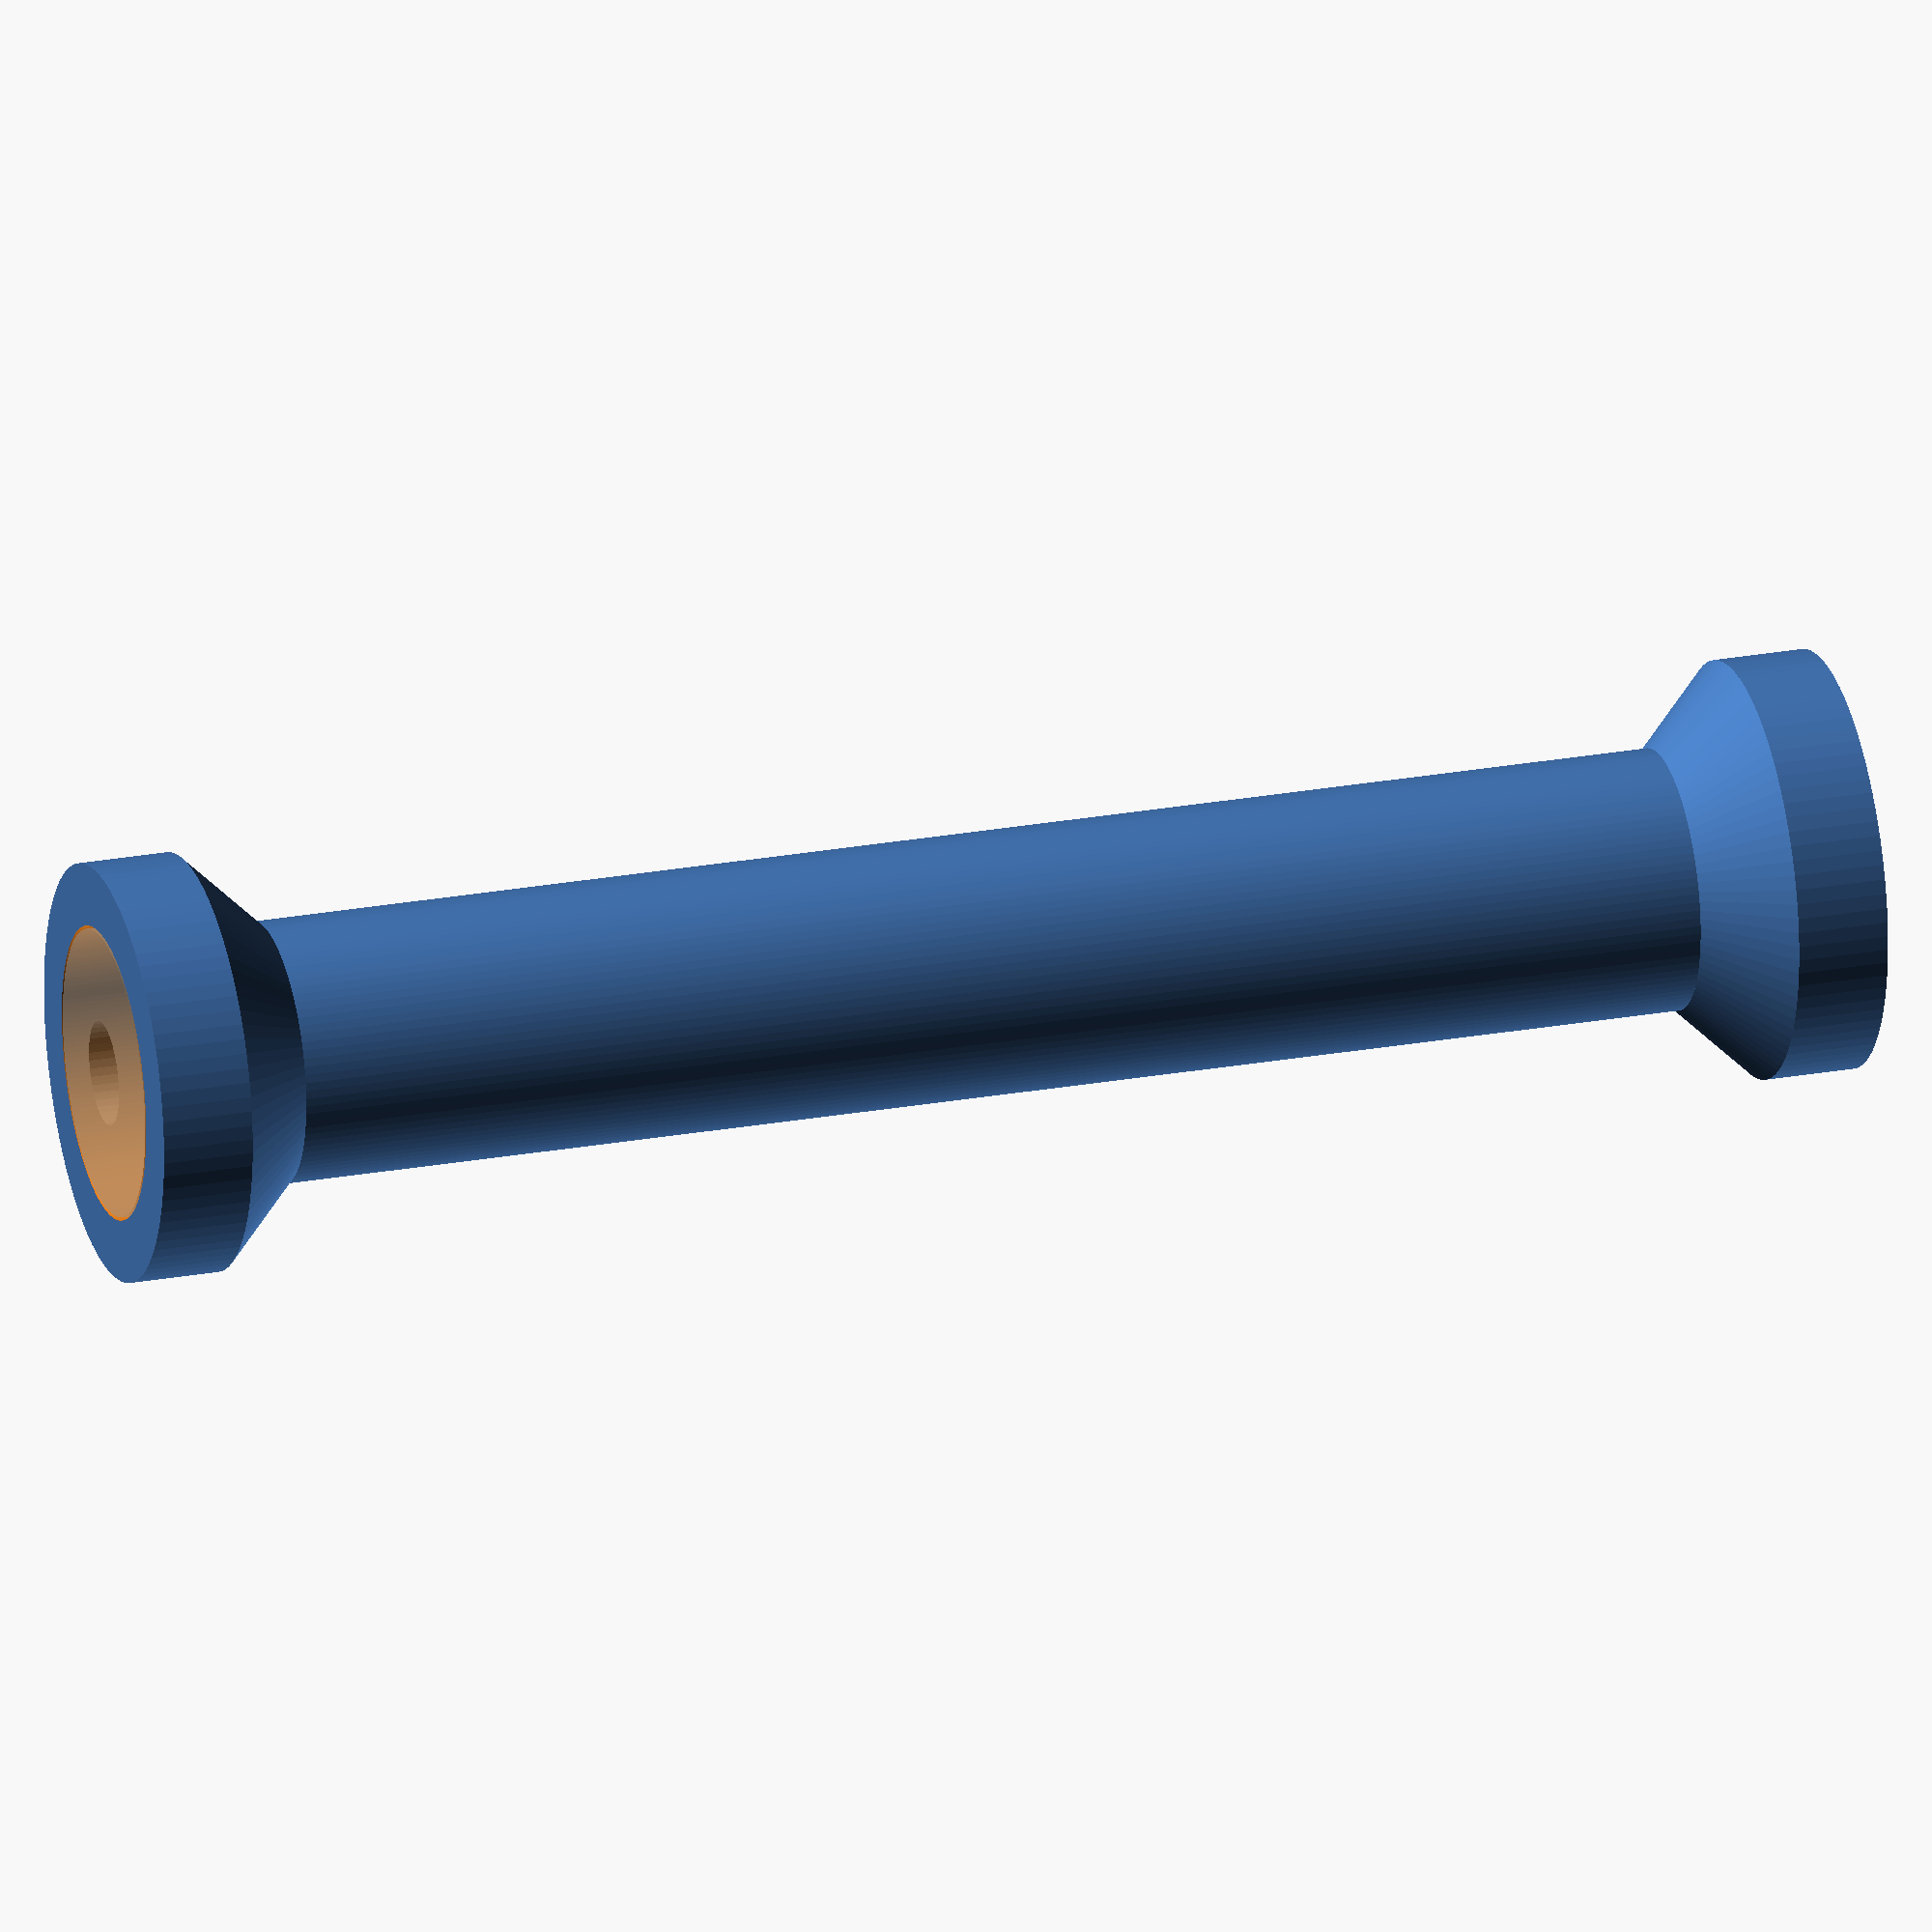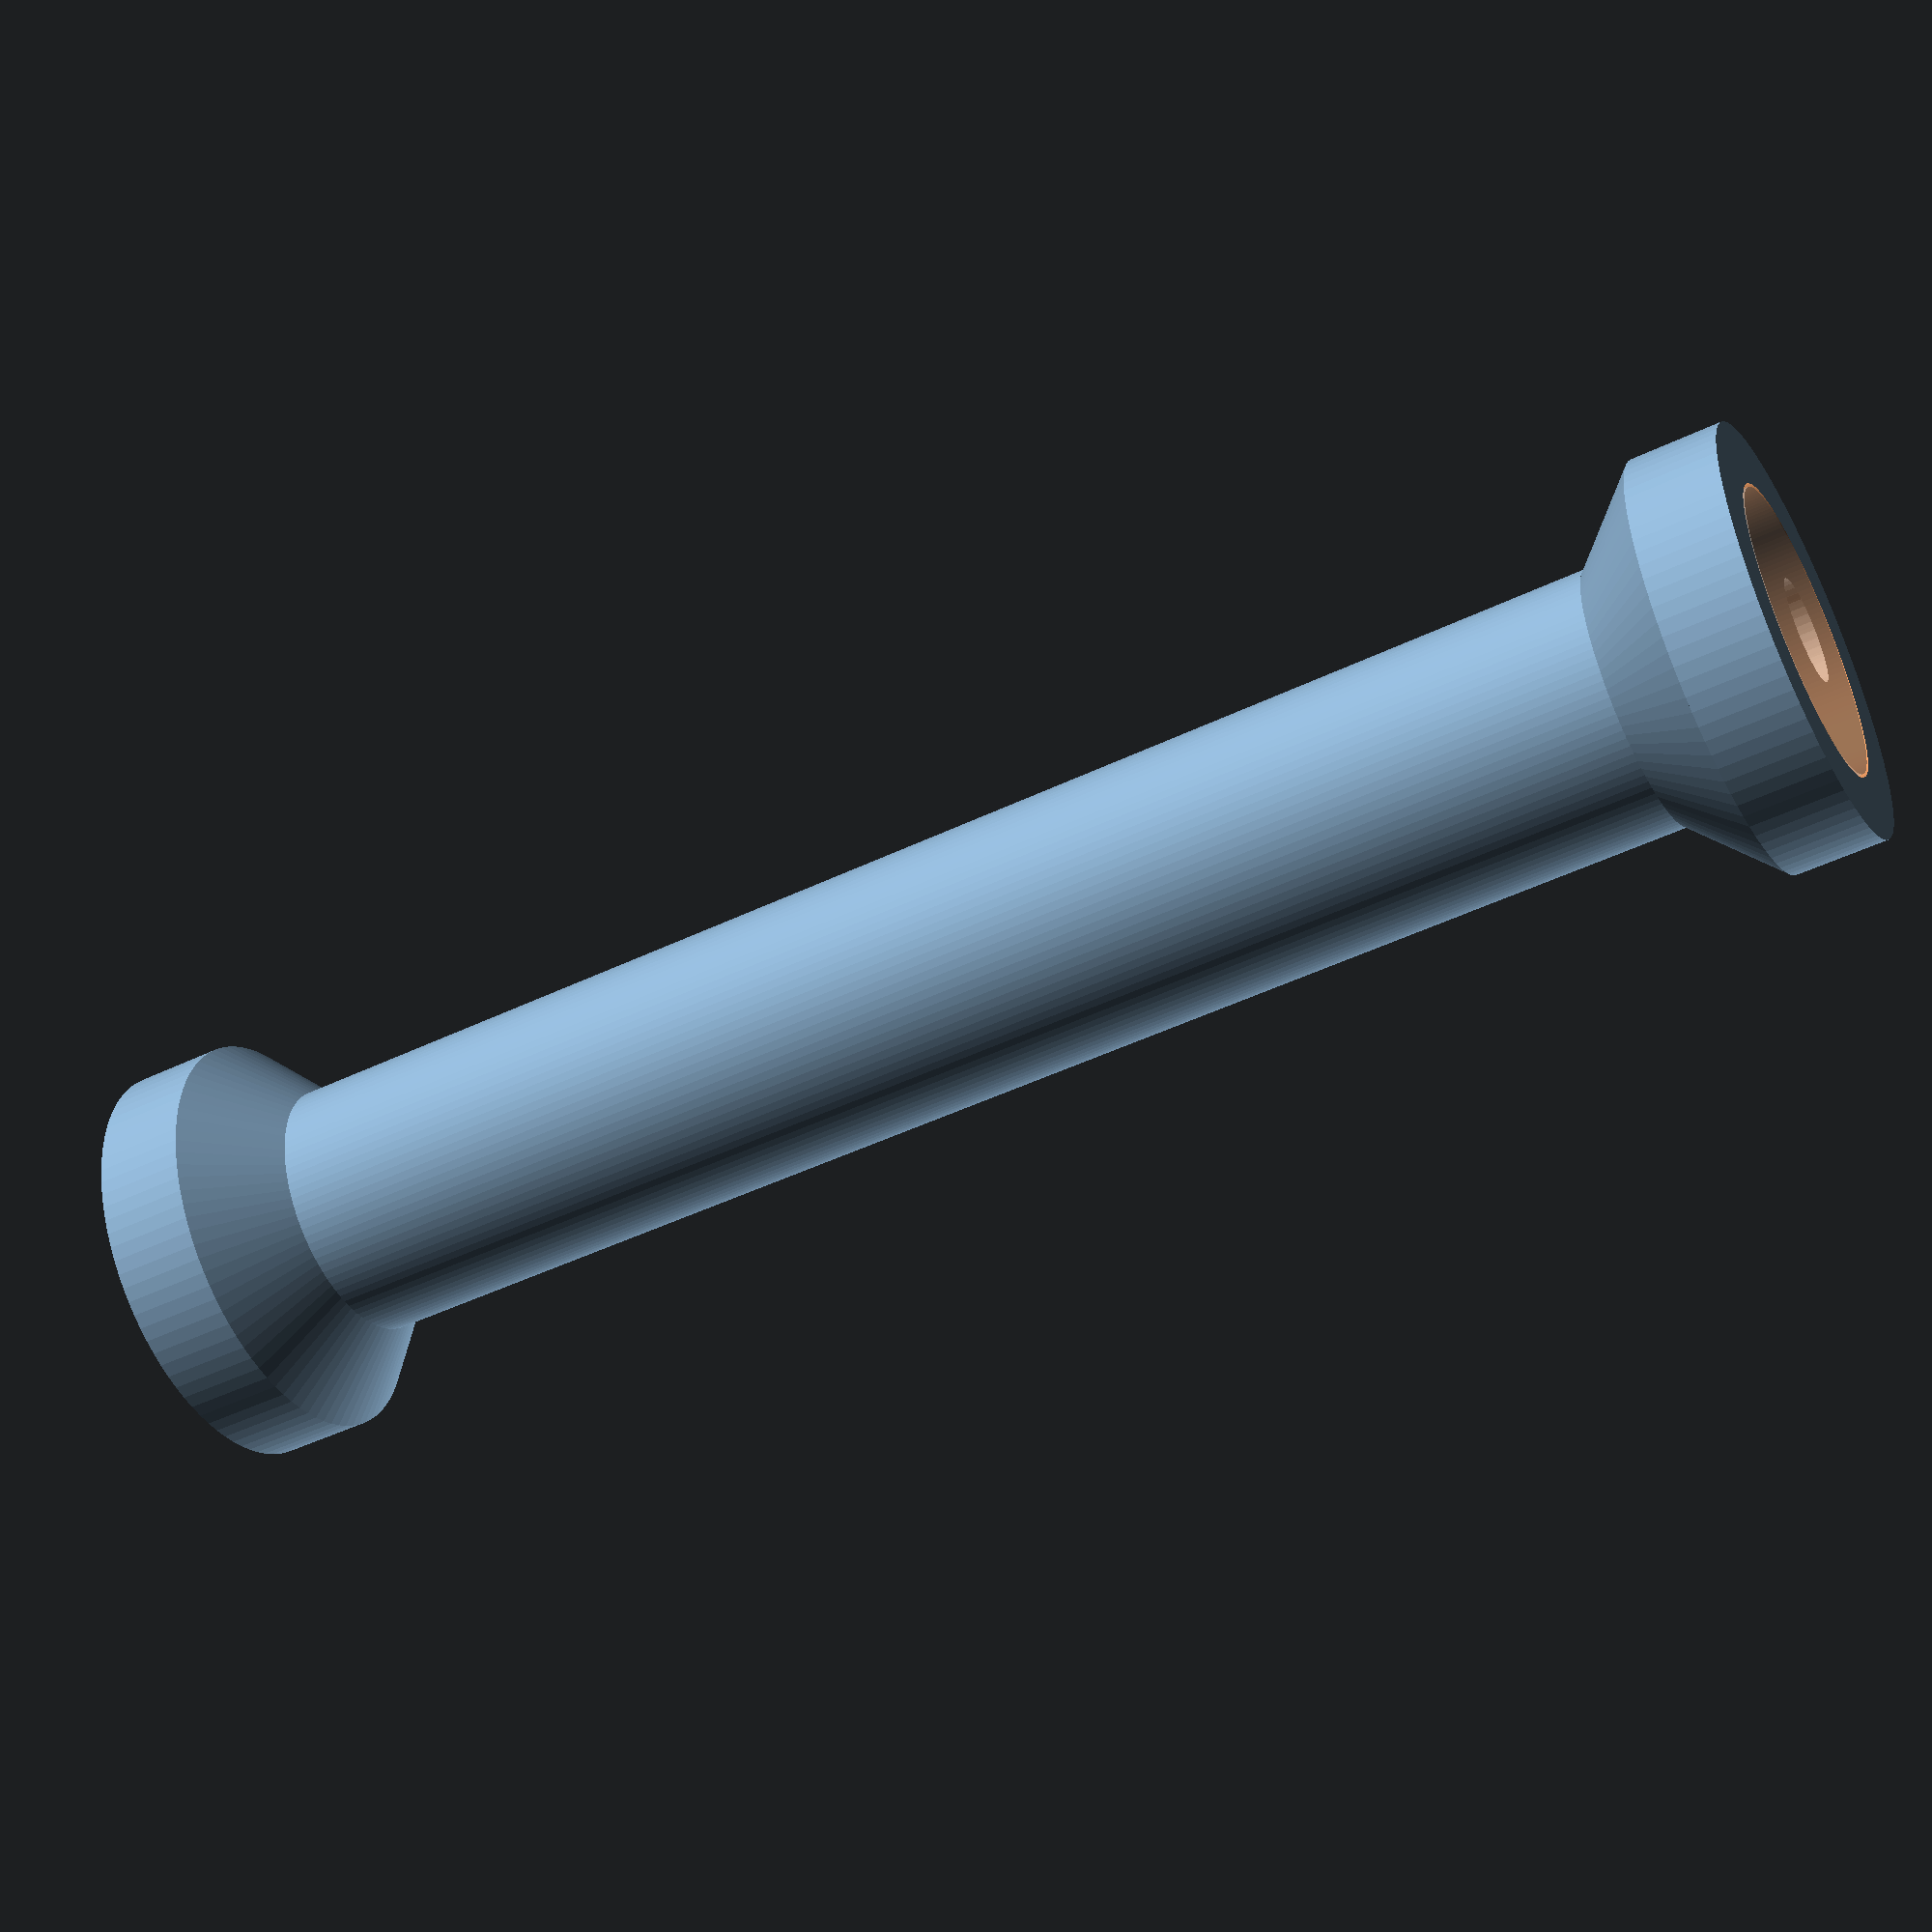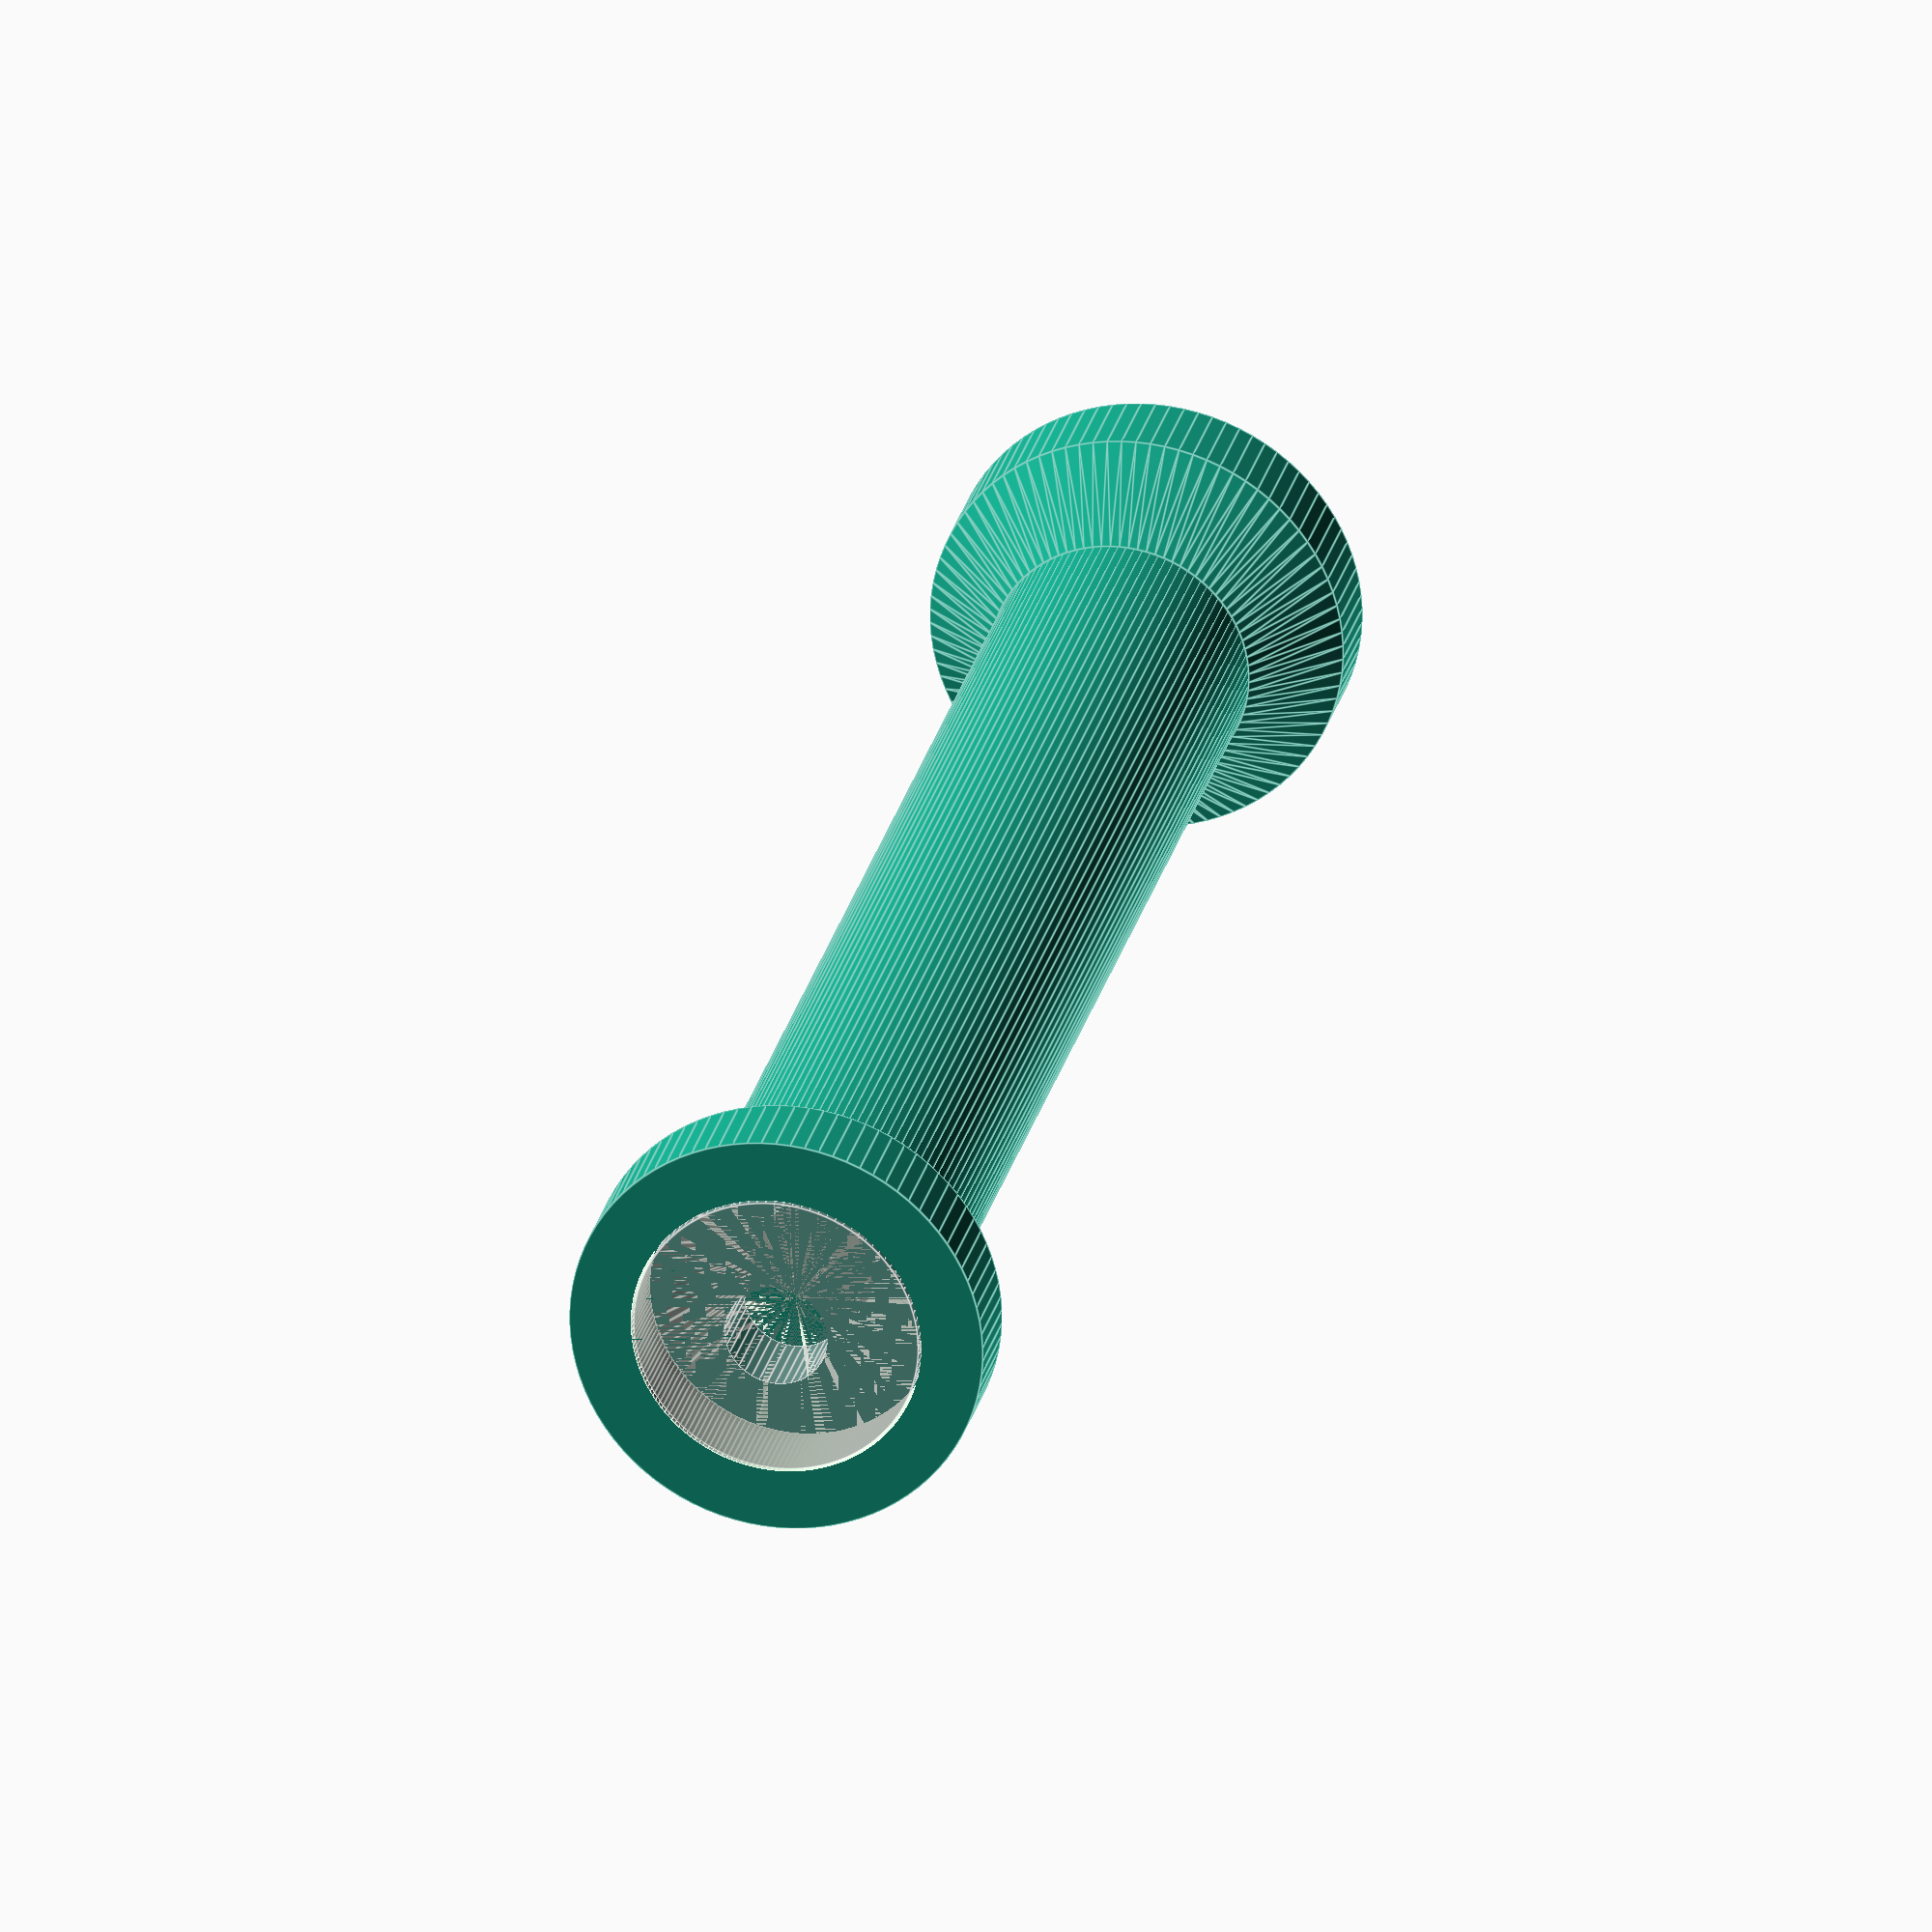
<openscad>
eps = 0.01;
d_rod = 8+2*1; // need a lot of space, for a smooth move
d_hand = 20;
h_hand = 110;

// standard ball bearing: 8x22x7mm
module bearing()
{
  difference()
  {
    cylinder(d=22, h=7, $fn=100);
    translate(eps*[0,0,-1])
      cylinder(d=8, h=7+2*eps, $fn=40);
  }
}


module bearing_mount()
{
  $fn=90;
  wall = 5;
  d_ext = 22+2*wall;

  // bottom bearing hold
  difference()
  {
    cylinder(d=d_ext, h=7);
    translate([0,0,-eps])
      cylinder(d=22+0.5, h=7+2*eps, $fn=180);
  }
  %bearing();

  // connecting element
  translate([0, 0, 7])
    difference()
    {
      cylinder(d1=d_ext, d2=d_hand, h=(d_ext-d_hand)/2);
      cylinder(d1=d_ext-2*wall+0.5, d2=d_rod, h=(d_ext-d_hand)/2);
    }
}


module handle()
{
  h_bm = 13;
  // bottom bearing mount
  bearing_mount();
  translate([0, 0, h_bm])
  {
    // center rod
    difference()
    {
      cylinder(d=d_hand, h=h_hand, $fn=100);
      cylinder(d=d_rod, h=h_hand, $fn=100);
    }
    // top bearing mount
    translate([0, 0, h_hand])
      translate([0, 0, h_bm])
        mirror([0,0,1])
          bearing_mount();
  }
}


handle();

</openscad>
<views>
elev=335.2 azim=25.7 roll=73.5 proj=o view=wireframe
elev=227.4 azim=284.5 roll=241.5 proj=p view=wireframe
elev=155.1 azim=153.9 roll=167.8 proj=o view=edges
</views>
